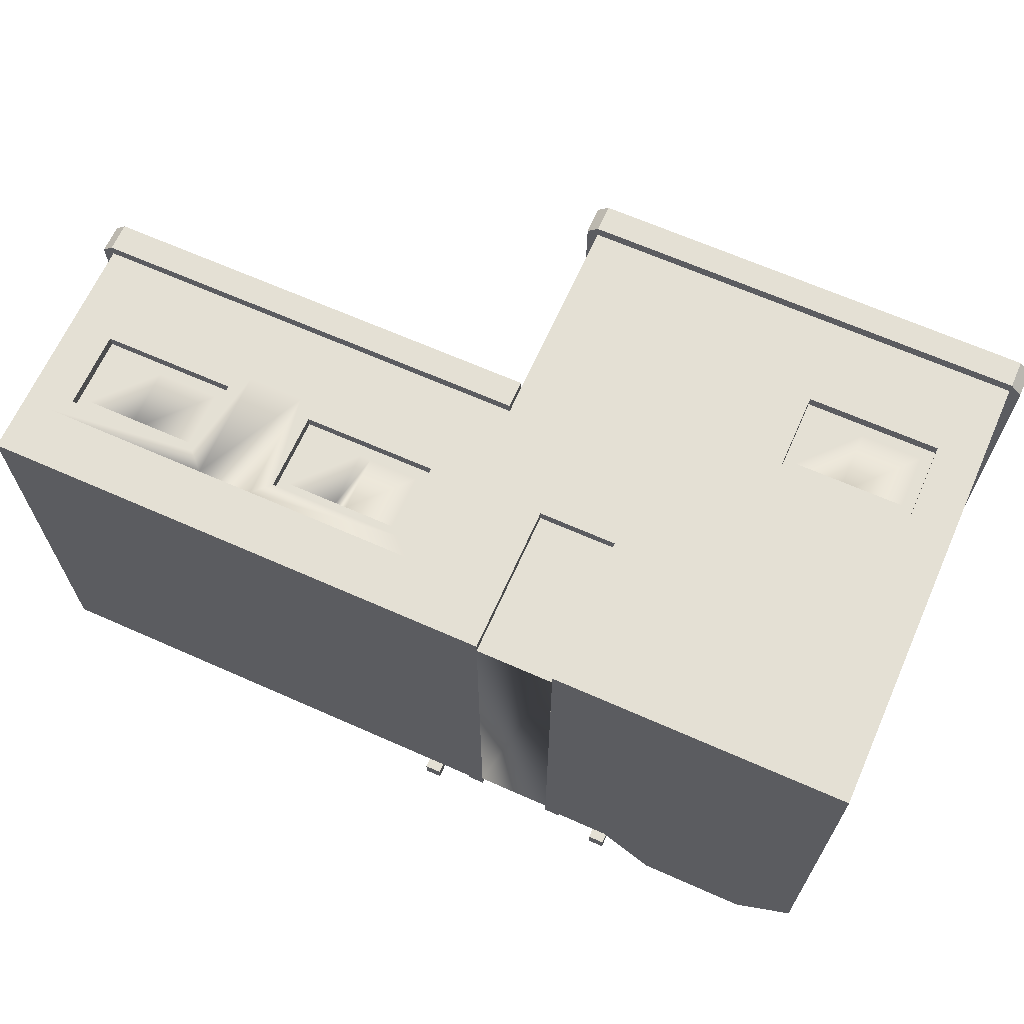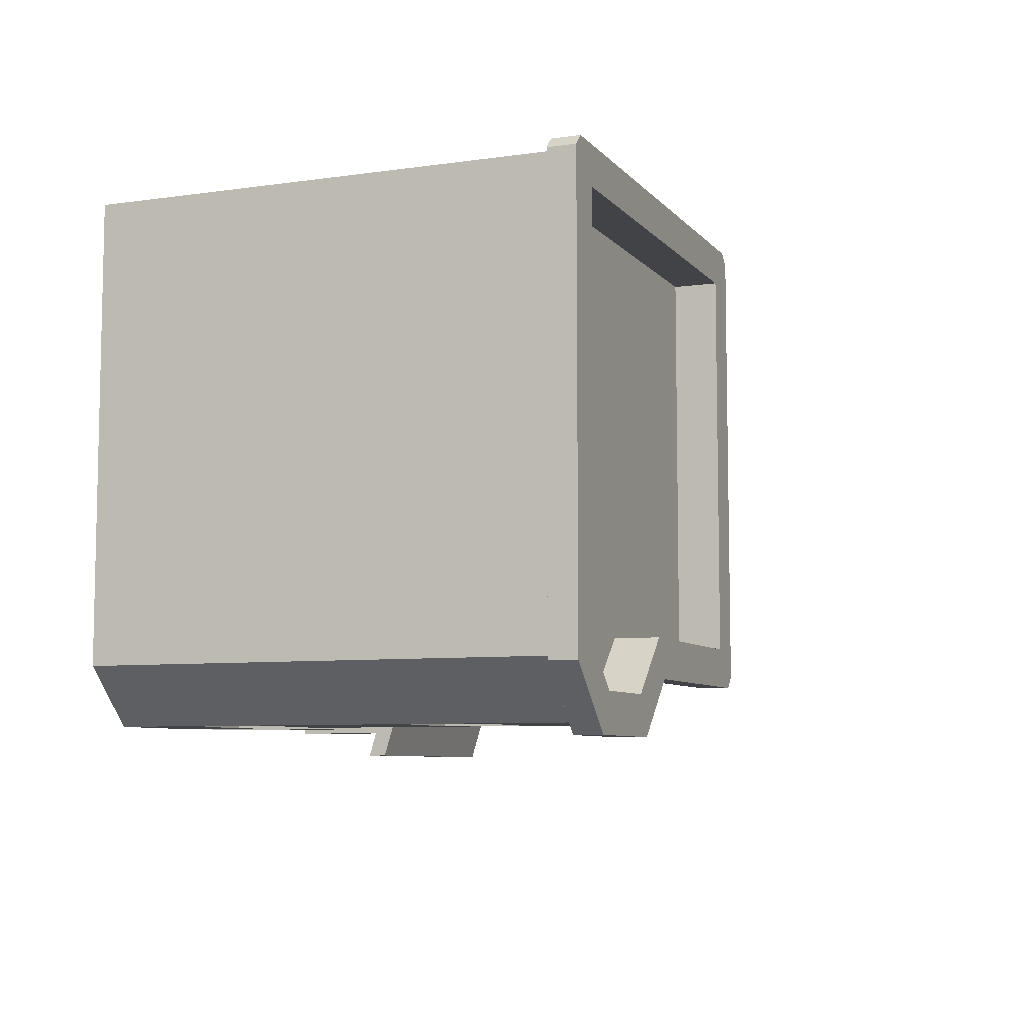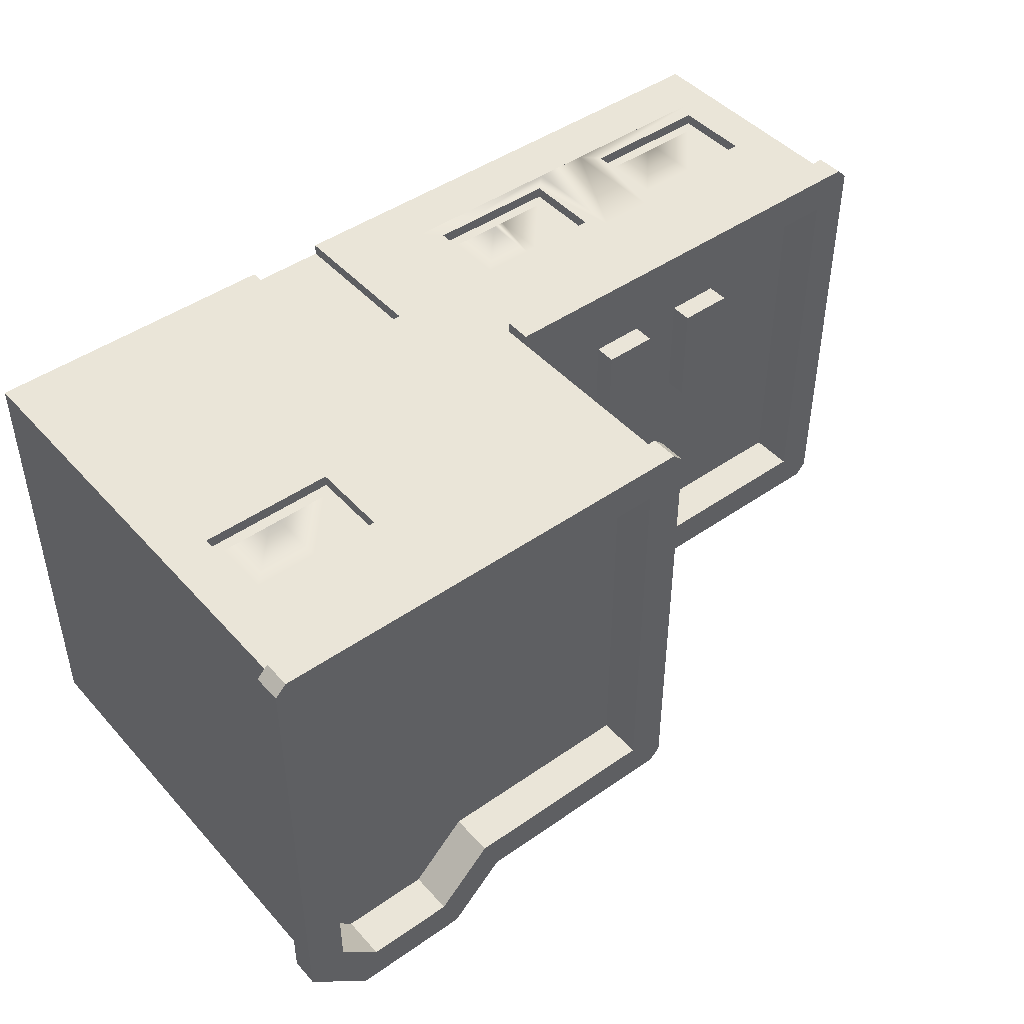
<metadata>
{"format":"obj","ext":"obj","renderer":"f3d","projection":"perspective","resolution":1024,"background":"white","views":[{"elev":66.1,"azim":24.0,"up":"+Z"},{"elev":-7.3,"azim":112.0,"up":"+Z"},{"elev":45.5,"azim":141.1,"up":"+Z"}]}
</metadata>
<code>
o small_buildingE
v 0.26 0.54 0.8
v 0.54 0.54 0.76
v 0.54 0.54 0.8
v 0.26 0.54 0.76
v 0.54 -0 0.8
v 0.54 -0 0.76
v 0.64 1.06 -0.76
v 0.64 1.34 -0.8
v 0.64 1.06 -0.8
v 0.64 1.34 -0.76
v 0.74 0 -1
v 0.74 0.698 -0.94
v 0.74 0.68 -1
v 0.74 0 -0.94
v 0.04 1.06 0.16
v 0 1.06 0.64
v 0.04 1.06 0.64
v -0 1.06 0.16
v 1.06 0.54 -0.96
v 1.06 0.26 -1
v 1.06 0.54 -1
v 1.06 0.26 -0.96
v -0 1 0.1
v -0 1.4 0.1
v 0 1 0.7
v 0 1.34 0.64
v -0 1.34 0.16
v 0 1.4 0.7
v 0.8 0 -1
v 0.8 0.68 -1
v -0 0.9 -0.7
v -1.5 0.8 -0.7
v -0 0.8 -0.7
v -1.5 0.96 -0.7
v -0 0.96 -0.7
v -0.16 0.26 0.8
v -0.16 0.54 0.76
v -0.16 0.26 0.76
v -0.16 0.54 0.8
v 1 0.2 -1
v 1.4 0.2 -1
v 1 0.6 -1
v 1.34 0.54 -1
v 1.34 0.26 -1
v 1.4 0.6 -1
v 0.8414 1.76 -0.7
v 0.1 1.6 -0.7
v 0.8414 1.6 -0.7
v 0.1 1.76 -0.7
v -0 0.96 -0.8
v -0 0.86 -0.84
v -0 0.96 -0.84
v -0 0.86 -0.8
v 0 0.9 -0.8
v 1.359 1.76 -0.9
v 1.041 1.6 -0.9
v 1.359 1.6 -0.9
v 1.041 1.76 -0.9
v -1.44 0.54 -0.76
v -0.96 0.54 -0.8
v -0.96 0.54 -0.76
v -1.44 0.54 -0.8
v 1.1 0.3 -0.96
v 1.34 0.26 -0.96
v 1.1 0.5 -0.96
v 1.3 0.5 -0.96
v 1.3 0.3 -0.96
v 1.34 0.54 -0.96
v 1.5 1 0.8
v 1.44 1.06 0.8
v 0.9 1 0.8
v 1.5 1.4 0.8
v 1.44 1.34 0.8
v 0.96 1.34 0.8
v 0.96 1.06 0.8
v 0.9 1.4 0.8
v 0.8 1.66 -0.8
v 1 1.6 -1
v 0.8 1.6 -0.8
v 1 1.66 -1
v 1 0.1 -1
v 1.4 0 -1
v 1 0 -1
v 1.4 0.1 -1
v 0.8 0.1 -0.8
v 0.8 0 -0.8
v 0.06 0.698 -0.94
v 0.06 0 -1
v 0.06 0.68 -1
v 0.06 0 -0.94
v 1.44 1.06 0.76
v 1.4 1.1 0.76
v 0.96 1.06 0.76
v 1.44 1.34 0.76
v 1.4 1.3 0.76
v 1.22 1.3 0.76
v 1.18 1.3 0.76
v 1 1.3 0.76
v 1 1.1 0.76
v 0.96 1.34 0.76
v 1.22 1.1 0.76
v 1.18 1.1 0.76
v 1.6 0.1 -0.8
v 1.6 0 -0.8
v 1.06 1.06 -0.96
v 1.1 1.1 -0.96
v 1.34 1.06 -0.96
v 1.06 1.34 -0.96
v 1.1 1.3 -0.96
v 1.3 1.3 -0.96
v 1.3 1.1 -0.96
v 1.34 1.34 -0.96
v 0.2 0 -0.8
v 0.2 0.6 -0.82
v 0.2 0 -0.82
v 0.2 0.6 -0.8
v 0.2 0.1 -0.8
v 1.34 1.34 -1
v 1.06 1.34 -1
v 0.26 0.54 -0.76
v 0.26 0 -0.82
v 0.26 0.54 -0.82
v 0.26 0 -0.76
v 1.06 1.06 -1
v 0.54 0.54 -0.82
v 0.54 0.54 -0.76
v 1 0.9 -1
v 1.4 0.8 -1
v 1 0.8 -1
v 1.4 0.9 -1
v -0 0 -0.94
v -0 0 -1
v 1.6 0.9 -0.8
v 1.6 0.8 0.8
v 1.6 0.8 -0.8
v 1.6 0.9 0.8
v 0.26 -0 0.76
v 0.26 -0 0.8
v 1 1 -1
v 1.4 1 -1
v 1 1.4 -1
v 1.34 1.06 -1
v 1.4 1.4 -1
v 0.6 0.6 -0.8
v 0.6 0.6 -0.82
v 0.8 0.698 -0.94
v 0.8 0 -0.94
v -1.6 0.86 -0.8
v -0 0.8 -0.8
v -1.6 0.8 -0.8
v 0.8 0.8 -0.8
v 0.8 0.9 -0.8
v 0.04 1.34 0.16
v 0.04 1.34 0.64
v 1.6 0.1 0.8
v 1.6 -0 0.8
v -0 0.698 -0.94
v -0 1.66 0.84
v -0.04 1.76 0.8
v -0.04 1.66 0.8
v -0 1.76 0.84
v -1.6 0.8 0.8
v -0 0.86 0.8
v -1.6 0.86 0.8
v 0 0.9 0.8
v -1.44 0.54 0.8
v -0.96 0.54 0.76
v -0.96 0.54 0.8
v -1.44 0.54 0.76
v -1.6 0.96 -0.84
v -1.5 0.96 0.7
v -1.6 0.96 0.84
v -0 0.96 0.84
v -0 0.96 0.7
v -0 0.96 0.8
v -1.64 0.96 -0.8
v -1.64 0.96 0.8
v -1.6 0.86 -0.84
v 0.1 1.76 0.7
v 0.1 1.6 0.7
v -1.6 0.1 -0.8
v -1.6 0 -0.8
v -1.1 0.8 0.4
v -1.1 0.88 0
v -1.1 0.8 0
v -1.1 0.88 0.4
v -0.64 0.54 0.8
v -0.64 0.54 0.76
v 1.64 1.76 -0.8166
v 1.417 1.66 -1.04
v 1.417 1.76 -1.04
v 1.64 1.66 -0.8166
v 1.5 1.6 -0.7586
v 1.5 1.76 -0.7586
v -0.64 0.26 0.8
v -0.64 0.26 0.76
v -0.04 1.66 -0.8
v 0 1.76 -0.84
v 0 1.66 -0.84
v -0.04 1.76 -0.8
v -0.64 0.26 -0.8
v -0.16 0.26 -0.76
v -0.16 0.26 -0.8
v -0.64 0.26 -0.76
v -0.7 0.2 -0.8
v -0.1 0.2 -0.8
v -0.7 0.6 -0.8
v -0.64 0.54 -0.8
v -0.16 0.54 -0.8
v -0.1 0.6 -0.8
v 0.16 1.34 -0.76
v 0.16 1.34 -0.8
v 1.6 1.66 -0.8
v 1.4 1.6 -1
v 1.4 1.66 -1
v 1.6 1.6 -0.8
v 0.16 1.06 -0.8
v 0.16 1.06 -0.76
v 0.6 0 -0.8
v 0.6 0.1 -0.8
v 0.6 0 -0.82
v 1.64 1.76 0.8
v 1.6 1.66 0.84
v 1.64 1.66 0.8
v 1.6 1.76 0.84
v 1.5 1.6 0.7
v 1.5 1.76 0.7
v 0 1.6 0.8
v 0 1.66 -0.8
v 0 1.6 -0.8
v -0 1.66 0.8
v 1.6 1.66 0.8
v 0.9834 1.66 -1.04
v 0.7834 1.66 -0.84
v 0.2 1.1 -0.76
v 0.2 1.3 -0.76
v 0.38 1.3 -0.76
v 0.42 1.3 -0.76
v 0.6 1.3 -0.76
v 0.6 1.1 -0.76
v 0.38 1.1 -0.76
v 0.42 1.1 -0.76
v -0.64 0.54 -0.76
v -0.16 0.54 -0.76
v -1.44 0.26 -0.76
v -1.4 0.3 -0.76
v -0.96 0.26 -0.76
v -1.4 0.5 -0.76
v -1.22 0.5 -0.76
v -1.18 0.5 -0.76
v -1 0.5 -0.76
v -1 0.3 -0.76
v -1.22 0.3 -0.76
v -1.18 0.3 -0.76
v -1.6 0.86 0.84
v -1.64 0.86 0.8
v 0.9834 1.76 -1.04
v 0.7834 1.76 -0.84
v -0 0.86 0.84
v -0.5 0.88 0.4
v -0.5 0.8 0
v -0.5 0.88 0
v -0.5 0.8 0.4
v -0.96 0.26 0.76
v -1.44 0.26 0.8
v -0.96 0.26 0.8
v -1.44 0.26 0.76
v -0 0.8 0.7
v -1.5 0.8 0.7
v -0 0.9 0.7
v -0.2 0.3 0.76
v -0.2 0.5 0.76
v -0.38 0.5 0.76
v -0.42 0.5 0.76
v -0.6 0.5 0.76
v -0.6 0.3 0.76
v -0.38 0.3 0.76
v -0.42 0.3 0.76
v 0.1 1 -0.8
v 0.7 1 -0.8
v 0.1 1.4 -0.8
v 0.7 1.4 -0.8
v 1.6 1.6 0.8
v 0.54 0 -0.82
v -0 0.68 -1
v -0.7 0.88 0
v -0.7 0.88 0.4
v -0.6 0.3 -0.76
v -0.6 0.5 -0.76
v -0.42 0.5 -0.76
v -0.38 0.5 -0.76
v -0.2 0.5 -0.76
v -0.2 0.3 -0.76
v -0.42 0.3 -0.76
v -0.38 0.3 -0.76
v 0.54 0 -0.76
v -0.1 0.2 0.8
v -0.7 0.2 0.8
v -0.1 0.6 0.8
v -0.7 0.6 0.8
v -0.9 0.8 0
v -0.9 0.88 0
v -1 0.3 0.76
v -1 0.5 0.76
v -1.18 0.5 0.76
v -1.22 0.5 0.76
v -1.4 0.5 0.76
v -1.4 0.3 0.76
v -1.18 0.3 0.76
v -1.22 0.3 0.76
v -1.5 0.2 -0.8
v -1.44 0.26 -0.8
v -0.9 0.2 -0.8
v -1.5 0.6 -0.8
v -0.96 0.26 -0.8
v -0.9 0.6 -0.8
v -0.9 0.88 0.4
v -0.9 0.2 0.8
v -1.5 0.2 0.8
v -0.9 0.6 0.8
v -1.5 0.6 0.8
v -1.6 -0 0.8
v 0.04 1.1 0.2
v 0.04 1.1 0.38
v 0.04 1.1 0.42
v 0.04 1.3 0.38
v 0.04 1.1 0.6
v 0.04 1.3 0.6
v 0.04 1.3 0.2
v 0.04 1.3 0.42
v -1.6 0.1 0.8
v -0.7 0.8 0.4
v -0.7 0.8 0
v -1.64 0.86 -0.8
v -0.9 0.8 0.4
v 0.6 0.1 0.8
v 0.6 0.6 0.8
v 0.2 0.6 0.8
v 0.2 0.1 0.8
v 0.36 0.36 -0.76
v 0.36 0.44 -0.76
v 0.44 0.44 -0.76
v 0.44 0.36 -0.76
v 0.8 0.74 -0.8
v -0 0.74 -0.8
v -0 0.7113 -1.096
v -0 0.6513 -1.096
v 0.8 0.6513 -1.096
v 0.8 0.7113 -1.096
g small_buildingE__MainColor
f 283 133 216
f 133 283 136
f 129 45 42
f 45 129 128
f 230 279 50
f 279 230 281
f 281 230 282
f 50 152 54
f 152 50 280
f 152 280 79
f 280 50 279
f 79 280 282
f 79 282 230
f 78 143 141
f 143 78 214
f 40 84 81
f 84 40 41
f 134 103 135
f 103 134 155
f 79 127 152
f 127 79 139
f 139 79 141
f 141 79 78
f 136 69 165
f 165 69 175
f 69 136 283
f 69 283 72
f 72 283 76
f 175 71 228
f 71 175 69
f 228 71 76
f 228 76 283
f 344 81 85
f 81 344 40
f 40 344 42
f 42 344 129
f 129 344 151
f 135 45 128
f 45 135 41
f 41 135 84
f 84 135 103
f 139 130 127
f 130 139 140
f 181 311 117
f 311 181 150
f 311 150 314
f 314 150 316
f 316 150 207
f 207 150 210
f 210 150 116
f 116 150 144
f 144 150 345
f 345 150 149
f 144 85 220
f 85 144 344
f 344 144 345
f 117 206 116
f 206 117 311
f 206 311 313
f 206 313 205
f 116 206 210
f 316 205 313
f 205 316 207
f 270 35 31
f 35 270 23
f 23 270 174
f 23 174 25
f 25 174 175
f 25 175 28
f 35 230 50
f 230 35 24
f 230 24 228
f 24 35 23
f 228 24 28
f 228 28 175
f 216 143 214
f 143 216 140
f 140 216 130
f 130 216 133
f 331 150 181
f 150 331 162
f 134 336 155
f 336 134 337
f 337 134 338
f 338 134 299
f 299 134 300
f 300 134 320
f 320 134 321
f 331 319 162
f 319 331 297
f 319 297 298
f 319 298 318
f 162 319 321
f 162 321 134
f 300 318 298
f 318 300 320
f 339 297 331
f 297 339 338
f 297 338 299
g small_buildingE_border
f 1 2 3
f 2 1 4
f 5 2 6
f 2 5 3
f 7 8 9
f 8 7 10
f 11 12 13
f 12 11 14
f 15 16 17
f 16 15 18
f 19 20 21
f 20 19 22
f 23 18 24
f 18 23 25
f 18 25 16
f 16 25 26
f 27 24 18
f 24 27 28
f 28 27 26
f 28 26 25
f 13 29 11
f 29 13 30
f 31 32 33
f 32 31 34
f 34 31 35
f 36 37 38
f 37 36 39
f 40 20 41
f 20 40 42
f 20 42 21
f 21 42 43
f 44 41 20
f 41 44 45
f 45 44 43
f 45 43 42
f 46 47 48
f 47 46 49
f 50 51 52
f 51 50 53
f 53 50 54
f 55 56 57
f 56 55 58
f 59 60 61
f 60 59 62
f 22 63 64
f 63 22 19
f 63 19 65
f 65 19 66
f 67 64 63
f 64 67 68
f 68 67 66
f 68 66 19
f 69 70 71
f 70 69 72
f 70 72 73
f 73 72 74
f 75 71 70
f 71 75 76
f 76 75 74
f 76 74 72
f 77 78 79
f 78 77 80
f 81 82 83
f 82 81 84
f 85 83 86
f 83 85 81
f 87 88 89
f 88 87 90
f 91 92 93
f 92 91 94
f 92 94 95
f 95 94 96
f 96 94 97
f 97 94 98
f 99 93 92
f 93 99 100
f 100 99 98
f 100 98 94
f 99 92 101
f 99 101 102
f 96 102 101
f 102 96 97
f 91 75 70
f 75 91 93
f 64 43 44
f 43 64 68
f 20 64 44
f 64 20 22
f 103 82 84
f 82 103 104
f 105 106 107
f 106 105 108
f 106 108 109
f 109 108 110
f 111 107 106
f 107 111 112
f 112 111 110
f 112 110 108
f 113 114 115
f 114 113 116
f 116 113 117
f 19 43 68
f 43 19 21
f 108 118 112
f 118 108 119
f 120 121 122
f 121 120 123
f 108 124 119
f 124 108 105
f 120 125 126
f 125 120 122
f 127 128 129
f 128 127 130
f 131 88 90
f 88 131 132
f 133 134 135
f 134 133 136
f 1 137 4
f 137 1 138
f 139 124 140
f 124 139 141
f 124 141 119
f 119 141 118
f 142 140 124
f 140 142 143
f 143 142 118
f 143 118 141
f 70 94 91
f 94 70 73
f 74 93 100
f 93 74 75
f 114 144 145
f 144 114 116
f 146 14 147
f 14 146 12
f 148 149 150
f 149 148 151
f 151 148 53
f 151 53 152
f 152 53 54
f 26 153 154
f 153 26 27
f 107 118 142
f 118 107 112
f 155 104 103
f 104 155 156
f 87 131 90
f 131 87 157
f 153 18 15
f 18 153 27
f 152 129 151
f 129 152 127
f 130 135 128
f 135 130 133
f 158 159 160
f 159 158 161
f 136 162 134
f 162 136 163
f 162 163 164
f 163 136 165
f 166 167 168
f 167 166 169
f 52 35 50
f 35 52 170
f 35 170 34
f 34 170 171
f 172 171 170
f 173 171 172
f 173 174 171
f 174 173 175
f 172 170 176
f 172 176 177
f 14 29 147
f 29 14 11
f 170 51 178
f 51 170 52
f 179 47 49
f 47 179 180
f 181 113 182
f 113 181 117
f 183 184 185
f 184 183 186
f 187 37 39
f 37 187 188
f 189 190 191
f 190 189 192
f 193 55 57
f 55 193 194
f 38 195 36
f 195 38 196
f 197 198 199
f 198 197 200
f 201 202 203
f 202 201 204
f 205 201 206
f 201 205 207
f 201 207 208
f 208 207 209
f 203 206 201
f 206 203 210
f 210 203 209
f 210 209 207
f 211 8 10
f 8 211 212
f 124 107 142
f 107 124 105
f 213 214 215
f 214 213 216
f 211 217 212
f 217 211 218
f 74 94 73
f 94 74 100
f 219 85 86
f 85 219 220
f 144 221 145
f 221 144 219
f 219 144 220
f 222 223 224
f 223 222 225
f 187 196 188
f 196 187 195
f 226 194 193
f 194 226 227
f 228 229 230
f 229 228 231
f 224 232 213
f 232 224 223
f 232 223 231
f 231 223 158
f 213 192 224
f 192 213 190
f 190 213 215
f 190 215 233
f 233 215 80
f 233 80 77
f 233 77 234
f 234 77 229
f 234 229 199
f 199 229 231
f 199 231 197
f 197 231 158
f 197 158 160
f 218 235 7
f 235 218 211
f 235 211 236
f 236 211 237
f 237 211 238
f 238 211 239
f 240 7 235
f 7 240 10
f 10 240 239
f 10 239 211
f 240 235 241
f 240 241 242
f 237 242 241
f 242 237 238
f 243 209 244
f 209 243 208
f 245 246 247
f 246 245 59
f 246 59 248
f 248 59 249
f 249 59 250
f 250 59 251
f 252 247 246
f 247 252 61
f 61 252 251
f 61 251 59
f 252 246 253
f 252 253 254
f 249 254 253
f 254 249 250
f 255 177 256
f 177 255 172
f 257 190 233
f 190 257 191
f 234 257 233
f 257 234 258
f 173 165 175
f 259 165 173
f 165 259 163
f 260 261 262
f 261 260 263
f 264 265 266
f 265 264 267
f 171 268 269
f 268 171 270
f 270 171 174
f 38 271 196
f 271 38 37
f 271 37 272
f 272 37 273
f 273 37 274
f 274 37 275
f 276 196 271
f 196 276 188
f 188 276 275
f 188 275 37
f 276 271 277
f 276 277 278
f 273 278 277
f 278 273 274
f 279 217 280
f 217 279 281
f 217 281 212
f 212 281 8
f 9 280 217
f 280 9 282
f 282 9 8
f 282 8 281
f 232 216 213
f 216 232 283
f 114 121 115
f 121 114 122
f 122 114 125
f 145 125 114
f 221 125 145
f 125 221 284
f 26 17 16
f 17 26 154
f 131 285 132
f 285 131 157
f 80 214 78
f 214 80 215
f 222 192 189
f 192 222 224
f 217 7 9
f 7 217 218
f 285 88 132
f 88 285 89
f 146 29 30
f 29 146 147
f 286 260 262
f 260 286 287
f 204 288 202
f 288 204 243
f 288 243 289
f 289 243 290
f 290 243 291
f 291 243 292
f 293 202 288
f 202 293 244
f 244 293 292
f 244 292 243
f 293 288 294
f 293 294 295
f 290 295 294
f 295 290 291
f 296 125 284
f 125 296 126
f 179 226 180
f 226 179 227
f 297 36 298
f 36 297 299
f 36 299 39
f 39 299 187
f 195 298 36
f 298 195 300
f 300 195 187
f 300 187 299
f 232 228 283
f 228 232 231
f 184 301 185
f 301 184 302
f 166 267 169
f 267 166 265
f 264 303 267
f 303 264 167
f 303 167 304
f 304 167 305
f 305 167 306
f 306 167 307
f 308 267 303
f 267 308 169
f 169 308 307
f 169 307 167
f 308 303 309
f 308 309 310
f 305 310 309
f 310 305 306
f 311 312 313
f 312 311 314
f 312 314 62
f 62 314 60
f 315 313 312
f 313 315 316
f 316 315 60
f 316 60 314
f 268 31 33
f 31 268 270
f 171 32 34
f 32 171 269
f 184 317 302
f 317 184 186
f 318 266 319
f 266 318 320
f 266 320 168
f 168 320 166
f 265 319 266
f 319 265 321
f 321 265 166
f 321 166 320
f 322 137 138
f 137 322 113
f 113 322 182
f 115 137 113
f 121 137 115
f 123 137 121
f 123 6 137
f 296 6 123
f 296 5 6
f 221 5 296
f 219 5 221
f 86 5 219
f 83 5 86
f 82 5 83
f 82 156 5
f 156 82 104
f 284 221 296
f 160 200 197
f 200 160 159
f 59 312 62
f 312 59 245
f 189 194 222
f 194 189 191
f 222 194 225
f 194 191 55
f 55 191 257
f 55 257 58
f 58 257 46
f 46 257 258
f 46 258 49
f 49 258 198
f 49 198 179
f 227 225 194
f 225 227 161
f 161 227 179
f 161 179 198
f 161 198 200
f 161 200 159
f 15 323 153
f 323 15 17
f 323 17 324
f 324 17 325
f 324 325 326
f 325 17 327
f 327 17 328
f 329 153 323
f 153 329 154
f 154 329 326
f 154 328 17
f 154 326 330
f 330 326 325
f 154 330 328
f 322 181 182
f 181 322 331
f 332 286 333
f 286 332 287
f 202 209 203
f 209 202 244
f 256 176 334
f 176 256 177
f 260 332 263
f 332 260 287
f 286 261 333
f 261 286 262
f 312 247 315
f 247 312 245
f 259 172 255
f 172 259 173
f 334 170 178
f 170 334 176
f 225 158 223
f 158 225 161
f 317 301 302
f 301 317 335
f 58 48 56
f 48 58 46
f 247 60 315
f 60 247 61
f 266 167 264
f 167 266 168
f 229 79 230
f 79 229 77
f 259 164 163
f 164 259 255
f 334 164 255
f 178 164 334
f 178 148 164
f 178 53 148
f 53 178 51
f 334 255 256
f 155 5 156
f 5 155 336
f 5 336 3
f 3 336 337
f 3 337 1
f 338 1 337
f 339 1 338
f 1 339 138
f 331 138 339
f 138 331 322
f 198 234 199
f 234 198 258
f 150 164 148
f 164 150 162
f 317 183 335
f 183 317 186
f 243 201 208
f 201 243 204
g small_buildingE_door
f 57 226 193
f 226 57 180
f 180 57 56
f 180 56 48
f 180 48 47
f 2 137 6
f 137 2 4
f 33 261 268
f 261 33 32
f 261 32 333
f 333 32 301
f 333 301 332
f 301 32 185
f 185 32 183
f 263 268 261
f 268 263 269
f 269 263 332
f 269 183 32
f 269 332 335
f 335 332 301
f 269 335 183
f 120 296 123
f 296 120 340
f 340 120 341
f 341 120 342
f 343 296 340
f 296 343 126
f 126 343 342
f 126 342 120
g small_buildingE_window
f 341 343 340
f 343 341 342
f 109 111 106
f 111 109 110
f 65 67 63
f 67 65 66
f 238 240 242
f 240 238 239
f 95 101 92
f 101 95 96
f 97 99 102
f 99 97 98
f 289 294 288
f 294 289 290
f 272 277 271
f 277 272 273
f 291 293 295
f 293 291 292
f 304 309 303
f 309 304 305
f 274 276 278
f 276 274 275
f 250 252 254
f 252 250 251
f 236 241 235
f 241 236 237
f 327 330 325
f 330 327 328
f 324 329 323
f 329 324 326
f 306 308 310
f 308 306 307
f 248 253 246
f 253 248 249
g small_buildingE_roof
f 285 346 347
f 346 285 149
f 149 285 157
f 149 157 345
f 151 348 349
f 348 151 30
f 30 151 146
f 146 151 344
f 345 146 344
f 146 345 12
f 12 345 13
f 13 345 87
f 87 345 157
f 89 13 87
f 347 13 89
f 348 13 347
f 13 348 30
f 347 89 285
f 349 149 151
f 149 349 346
f 346 348 347
f 348 346 349

</code>
